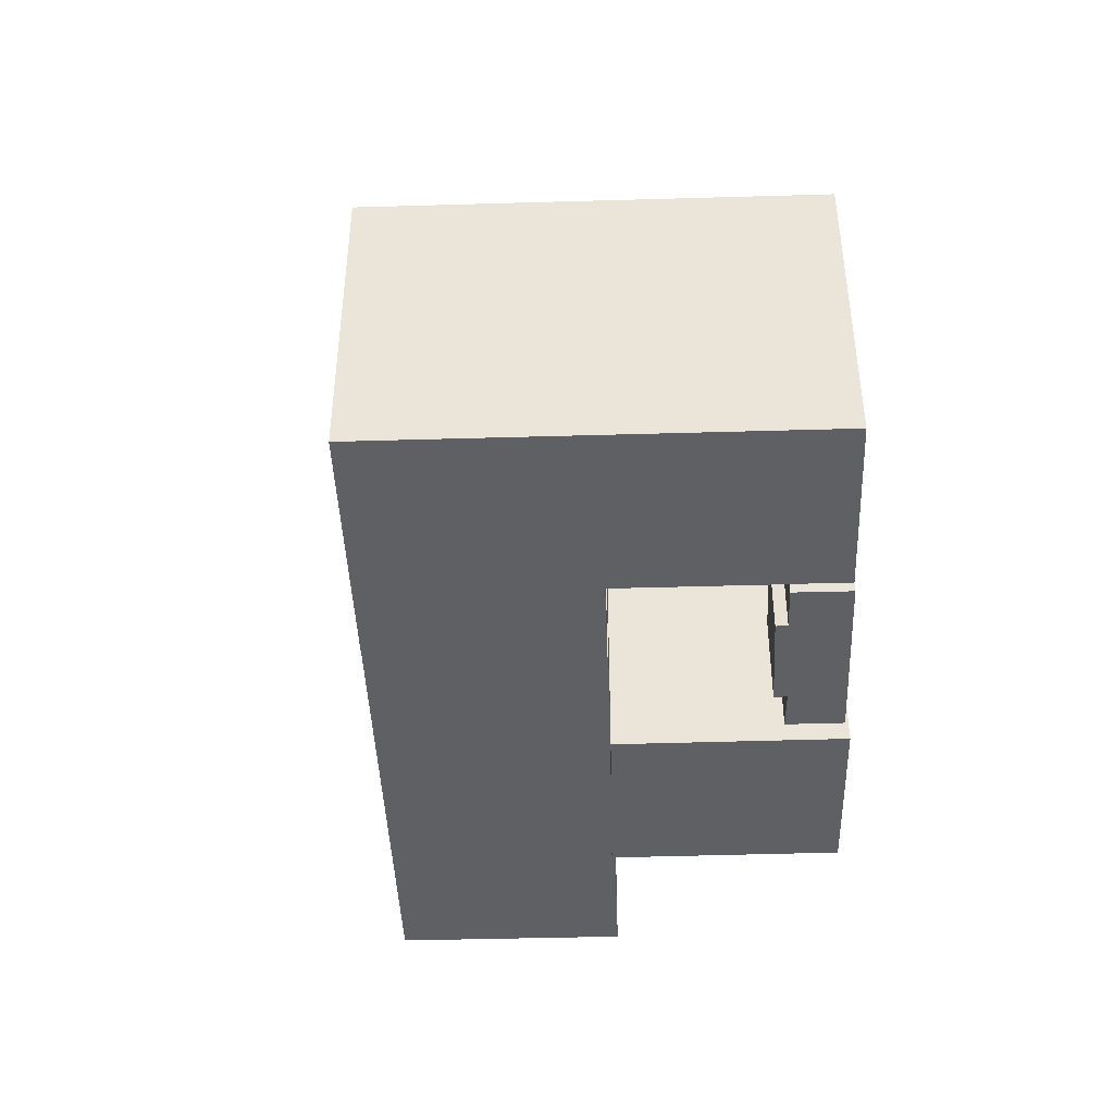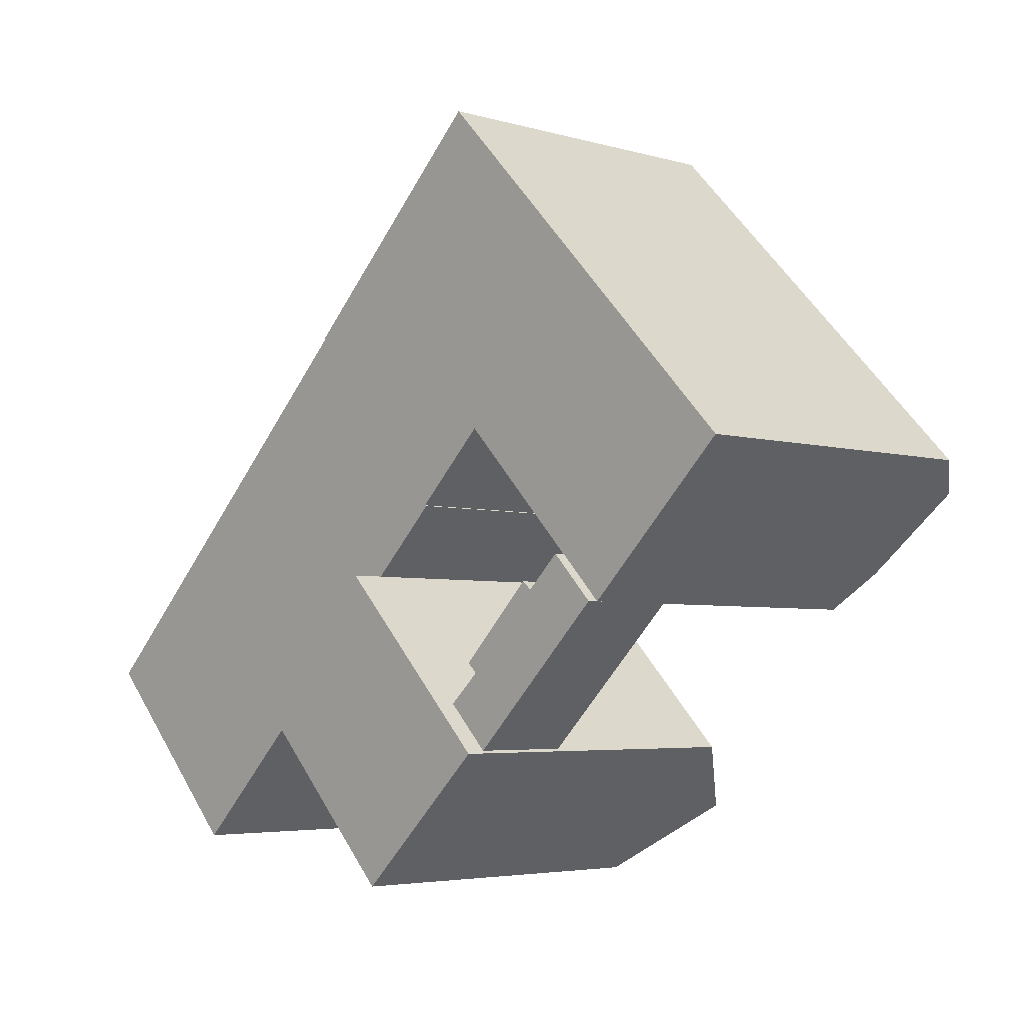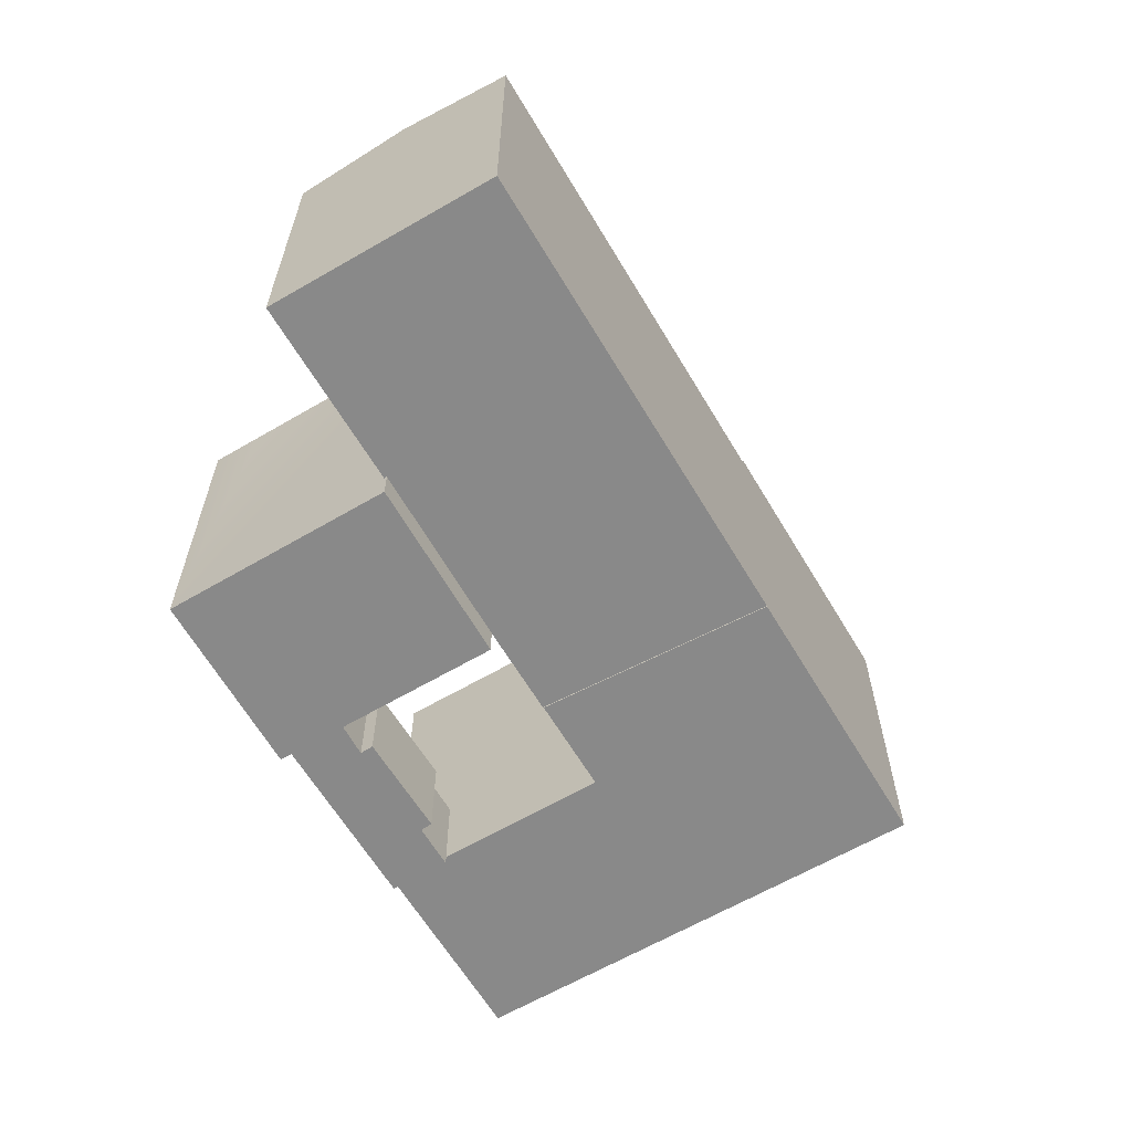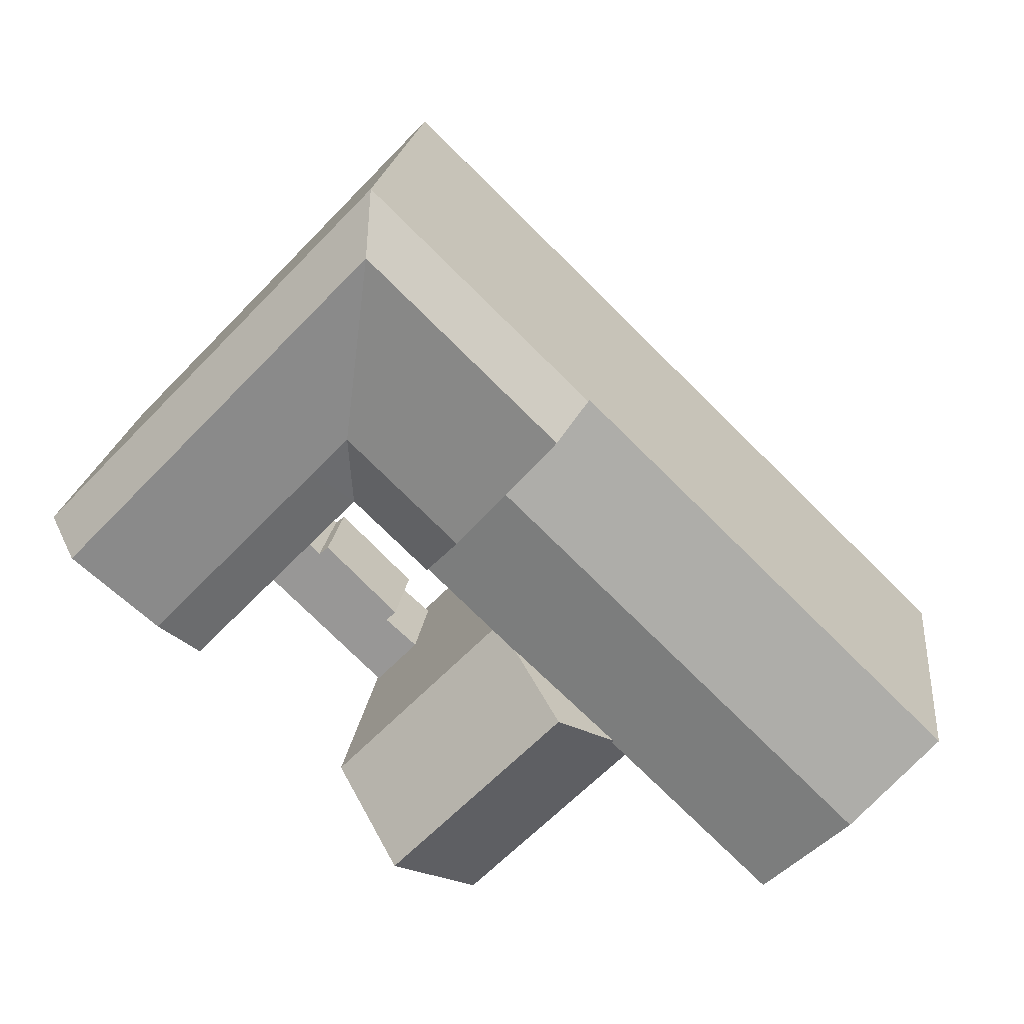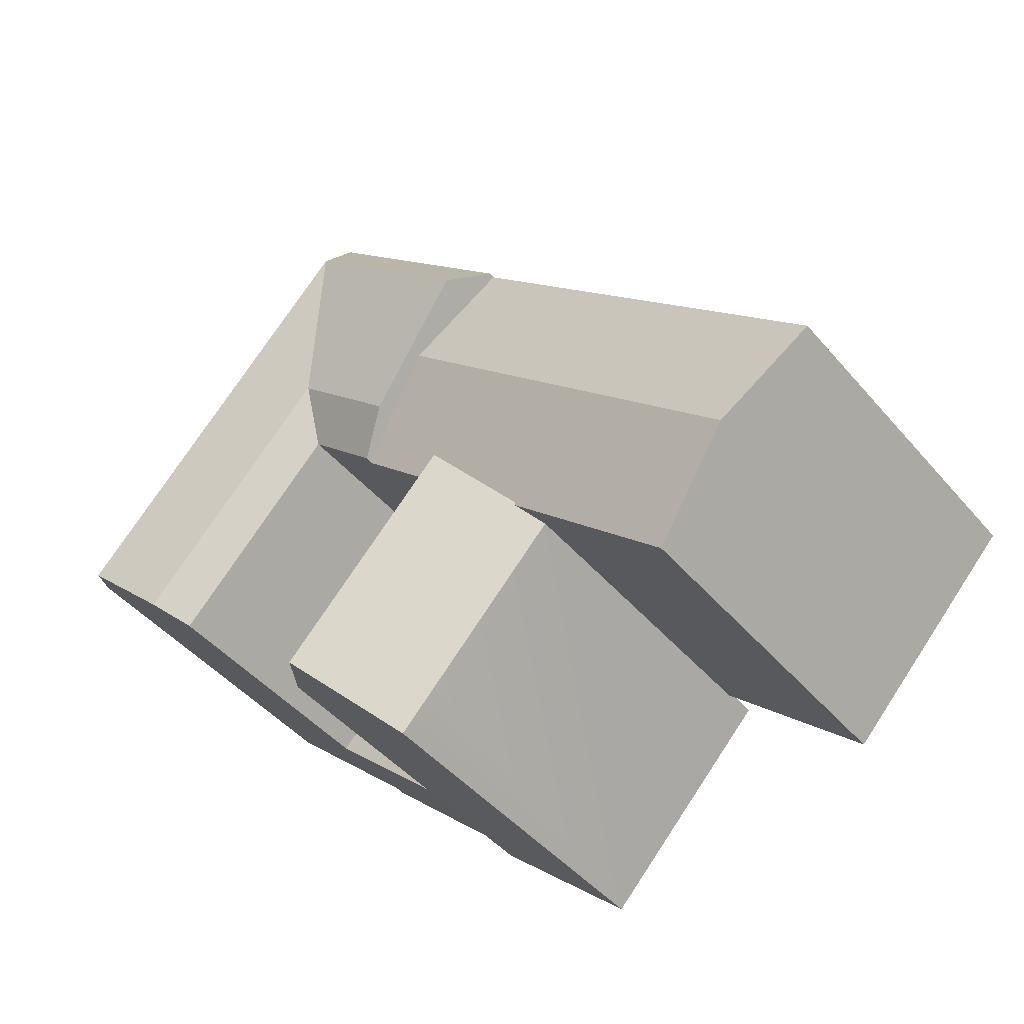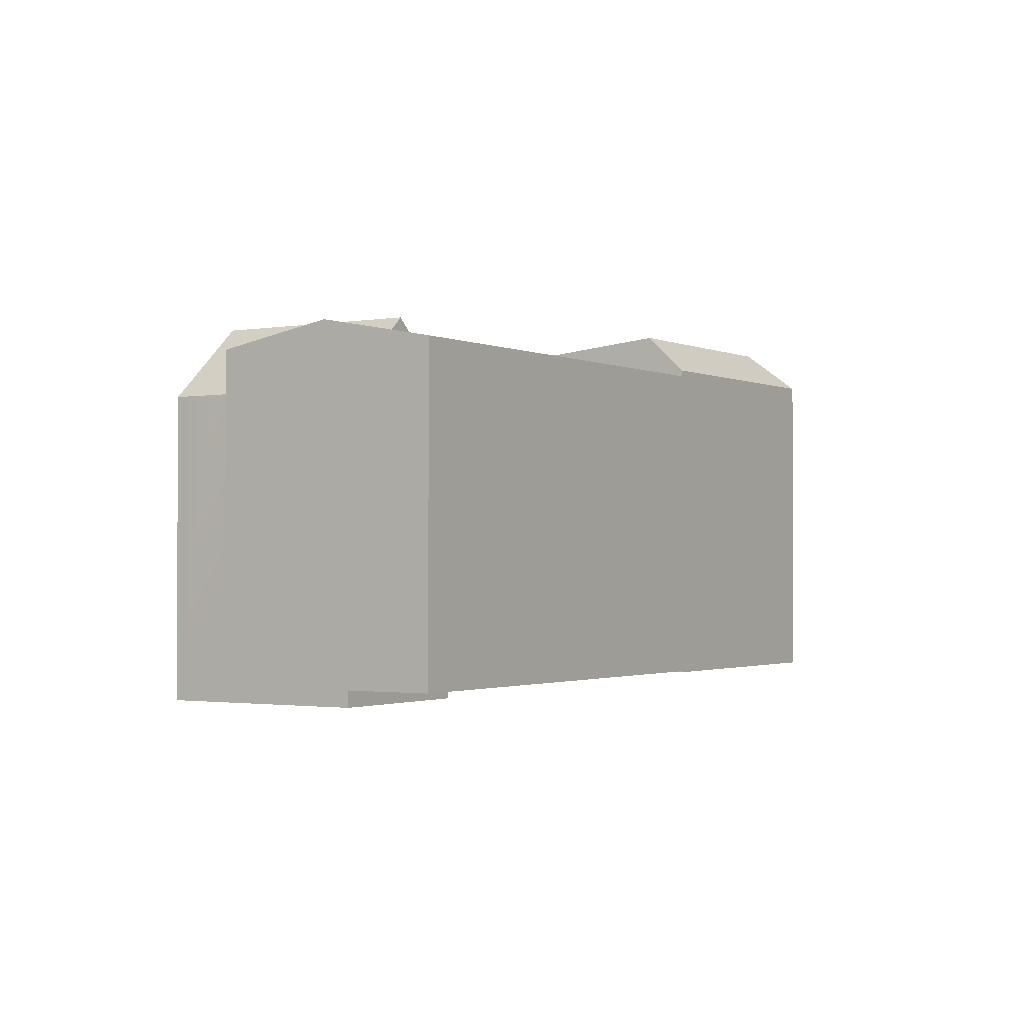
<metadata>
{"format":"obj","ext":"obj","renderer":"f3d","projection":"perspective","resolution":1024,"background":"white","views":[{"elev":-43.6,"azim":48.0,"up":"+Y"},{"elev":-4.3,"azim":46.7,"up":"+Z"},{"elev":-63.0,"azim":-103.5,"up":"+Y"},{"elev":20.5,"azim":-173.4,"up":"+Z"},{"elev":-45.9,"azim":-142.2,"up":"+Z"},{"elev":-1.5,"azim":-101.5,"up":"+Y"}]}
</metadata>
<code>
v  15.86 -1.508e-16 2.463
v  16.42 -1.185e-16 1.935
v  20.05 -4.08e-16 6.663
v  22.44 -4.901e-16 8.004
v  23.63 -2.657e-16 4.34
v  24.83 -3.377e-16 5.515
v  16.98 1.326e-16 -2.165
v  14.62 -1.803e-17 0.2945
v  20.59 -3.803e-16 6.211
v  13.24 -1.15 -5.951
v  7.263 -1.15 -7.473
v  9.354 -1.15 -9.624
v  0 -1.15 -7.042e-17
v  3.89 -1.15 3.673
v  17.13 -1.15 -2.278
v  15.04 -1.15 -0.1266
v  7.78 -1.15 7.347
v  7.176 0.68 16.2
v  9.488 0.68 8.999
v  11.64 0.68 11.09
v  -7.75 0.68 -7.76
v  -12.45 0.68 -2.875
v  2.71 0.68 21.31
v  -17.14 0.68 2.01
v  0.5564 0.68 19.22
v  26.85 0.61 7.487
v  22.74 0.61 7.668
v  24.82 0.61 5.509
v  15.63 0.61 15.04
v  6.253 0.61 24.76
v  14.31 0.61 32.59
v  31.25 0.61 11.79
v  23.69 0.61 22.87
v  30.78 0.61 15.52
v  32.86 0.61 13.36
v  9.746 0.61 13.26
v  11.61 0.61 11.13
v  4.192 0.61 19.62
v  2.71 0.61 21.31
v  23.63 5.513 4.34
v  22.44 5.513 8.004
v  24.83 5.513 5.514
v  20.59 5.513 6.211
v  16.98 5.513 -2.166
v  20.05 5.513 6.663
v  16.43 5.513 1.935
v  14.62 5.513 0.2943
v  15.86 5.513 2.463
v  9.354 17.85 -9.625
v  11.15 22.55 -3.801
v  13.24 22.55 -5.952
v  3.89 22.55 3.673
v  0.0004046 17.85 -0.0006021
v  7.263 17.85 -7.474
v  15.04 17.85 -0.1272
v  17.13 17.85 -2.278
v  7.78 17.85 7.346
v  7.176 20.39 16.2
v  0.5568 19.13 19.22
v  2.71 19.13 21.31
v  -17.14 19.13 2.01
v  5.023 20.39 14.11
v  -12.45 20.39 -2.875
v  11.64 19.13 11.09
v  9.488 19.13 8.998
v  -7.749 19.13 -7.76
v  24.77 20.71 9.645
v  31.25 21.66 11.79
v  26.85 20.71 7.486
v  17.66 20.71 17.01
v  15.7 20.71 19.05
v  29.17 21.66 13.95
v  14.26 21.66 29.4
v  22.08 21.66 21.3
v  24.83 19.48 5.509
v  22.74 19.48 7.667
v  15.63 19.48 15.04
v  30.78 19.48 15.52
v  32.86 19.48 13.36
v  23.69 19.48 22.87
v  15.63 19.49 15.04
v  13.67 20.71 17.07
v  9.747 20.71 13.26
v  11.61 19.49 11.13
v  7.816 21.66 23.14
v  4.193 21.66 19.62
v  6.254 19.49 24.76
v  14.31 19.49 32.59
v  2.71 19.49 21.31
v  23.69 19.49 22.87
g defaultobject
f 1 2 3
f 4 5 6
f 5 4 7
f 7 4 2
f 7 2 8
f 2 4 9
f 2 9 3
f 10 11 12
f 11 10 13
f 13 10 14
f 14 10 15
f 14 15 16
f 14 16 17
f 18 19 20
f 19 18 21
f 21 18 22
f 22 18 23
f 22 23 24
f 24 23 25
f 26 27 28
f 27 26 29
f 29 26 30
f 30 26 31
f 31 26 32
f 31 32 33
f 33 32 34
f 34 32 35
f 29 36 37
f 36 29 38
f 38 29 39
f 39 29 30
f 40 41 42
f 41 40 43
f 43 40 44
f 43 44 45
f 45 44 46
f 46 44 47
f 48 45 46
f 49 50 51
f 50 49 52
f 52 49 53
f 53 49 54
f 51 55 56
f 55 51 57
f 57 51 52
f 52 51 50
f 58 59 60
f 59 58 61
f 61 58 62
f 61 62 63
f 64 62 58
f 62 64 63
f 63 64 65
f 63 65 66
f 67 68 69
f 68 67 70
f 68 70 71
f 68 71 72
f 72 71 73
f 72 73 74
f 75 67 69
f 67 75 70
f 70 75 76
f 70 76 77
f 68 78 79
f 78 68 80
f 80 68 72
f 80 72 74
f 81 82 71
f 82 81 83
f 83 81 84
f 71 85 73
f 85 71 86
f 86 71 82
f 86 82 83
f 73 87 88
f 87 73 85
f 87 85 89
f 89 85 86
f 73 90 74
f 90 73 88
f 81 71 70
f 60 25 23
f 25 60 24
f 24 60 59
f 24 59 61
f 61 22 24
f 22 61 21
f 21 61 66
f 66 61 63
f 20 65 64
f 65 20 66
f 66 20 21
f 21 20 19
f 79 69 68
f 69 79 75
f 75 79 28
f 28 79 35
f 28 35 26
f 26 35 32
f 88 80 90
f 80 88 35
f 35 88 34
f 34 88 31
f 34 31 33
f 78 35 79
f 35 78 80
f 28 76 75
f 76 28 77
f 77 28 27
f 77 27 29
f 83 89 86
f 89 83 84
f 89 84 37
f 89 37 36
f 89 36 38
f 89 38 39
f 77 81 70
f 81 77 84
f 84 77 29
f 84 29 37
f 88 30 31
f 30 88 39
f 39 88 87
f 39 87 89
f 5 42 6
f 42 5 40
f 7 40 5
f 40 7 44
f 47 7 8
f 7 47 44
f 46 8 2
f 8 46 47
f 48 2 1
f 2 48 46
f 45 1 3
f 1 45 48
f 9 45 3
f 45 9 43
f 41 9 4
f 9 41 43
f 6 41 4
f 41 6 42
f 49 10 12
f 10 49 15
f 15 49 56
f 56 49 51
f 57 14 17
f 14 57 13
f 13 57 53
f 53 57 52
f 12 54 49
f 54 12 53
f 53 12 11
f 53 11 13
f 56 16 15
f 16 56 17
f 17 56 57
f 57 56 55
f 64 18 20
f 18 64 23
f 23 64 60
f 60 64 58

</code>
